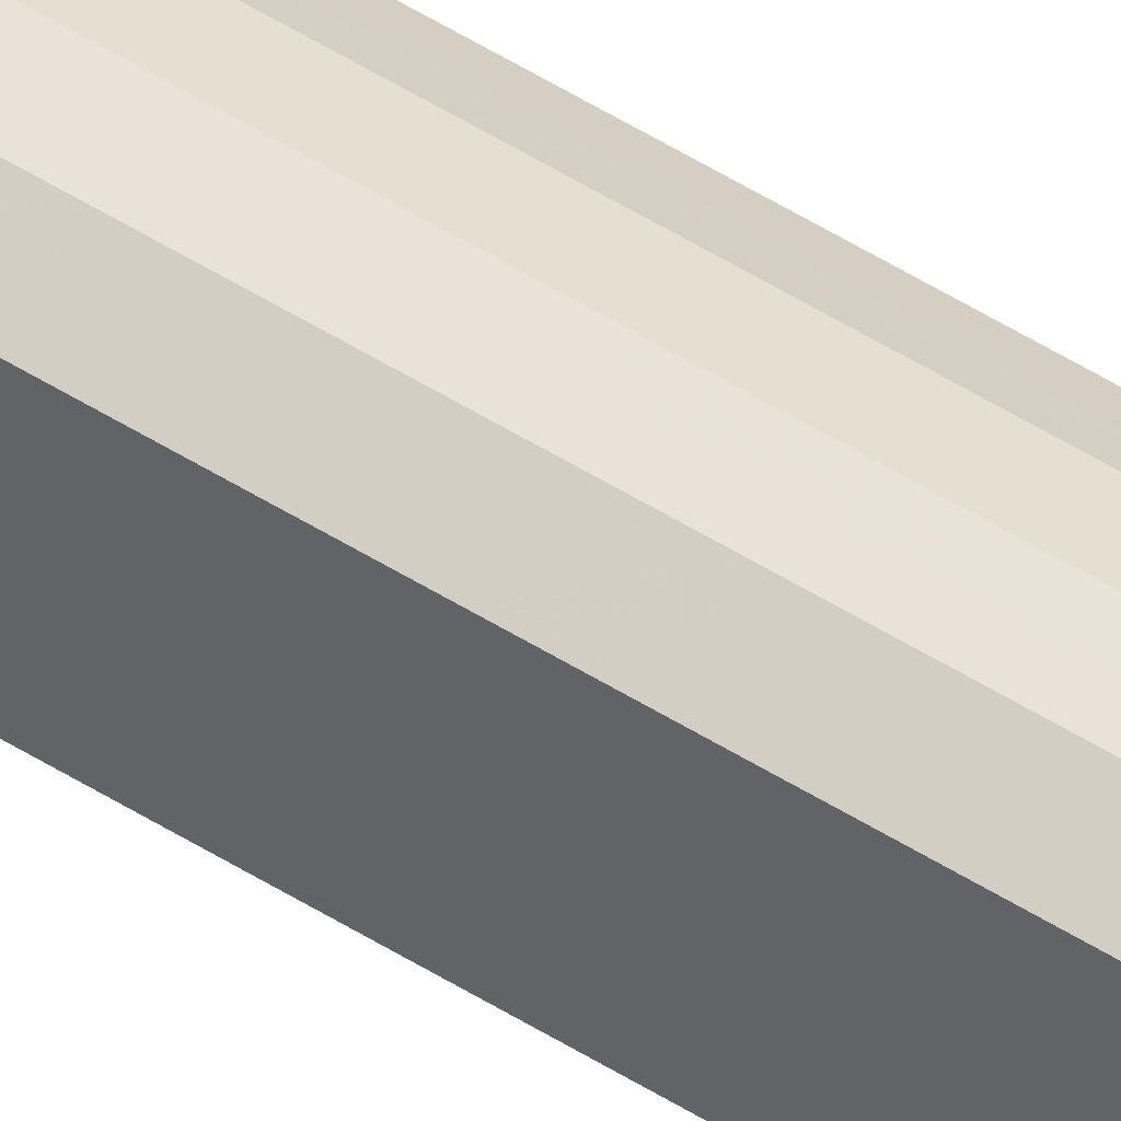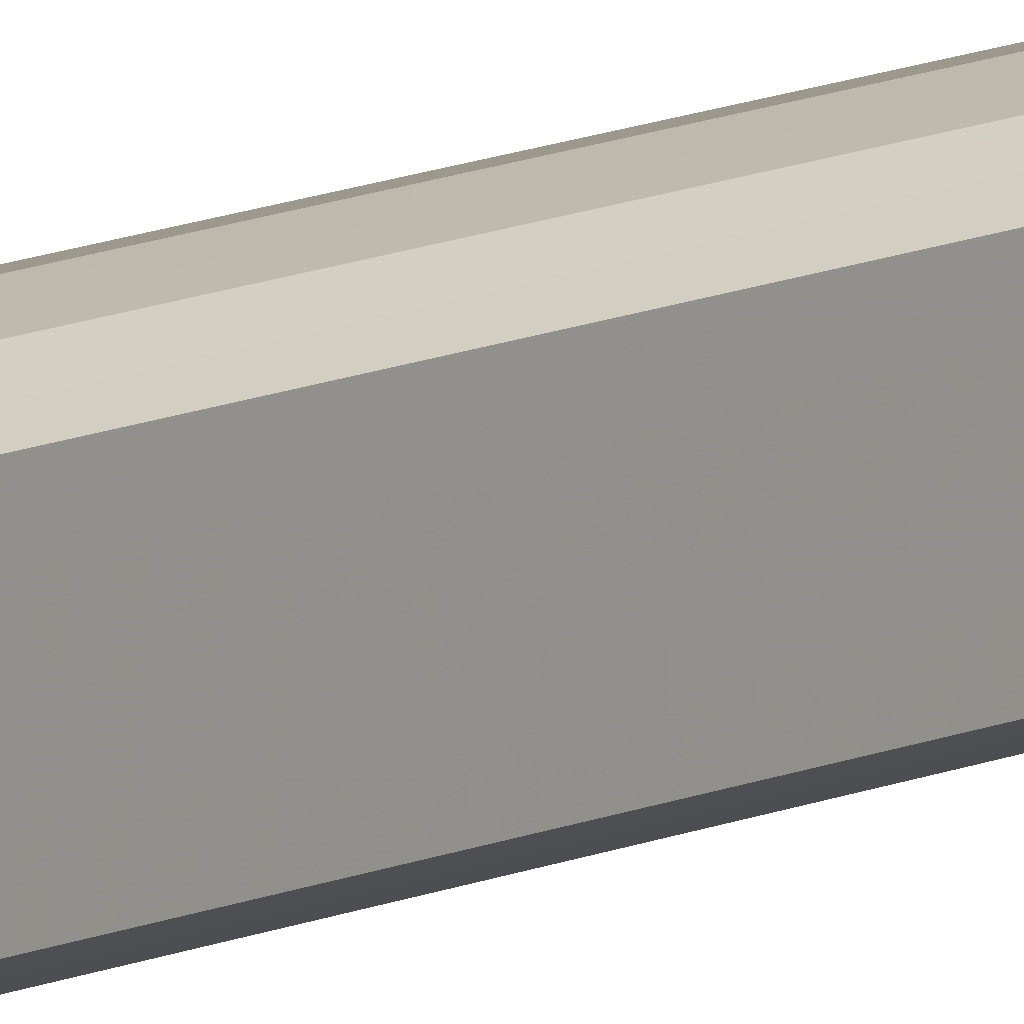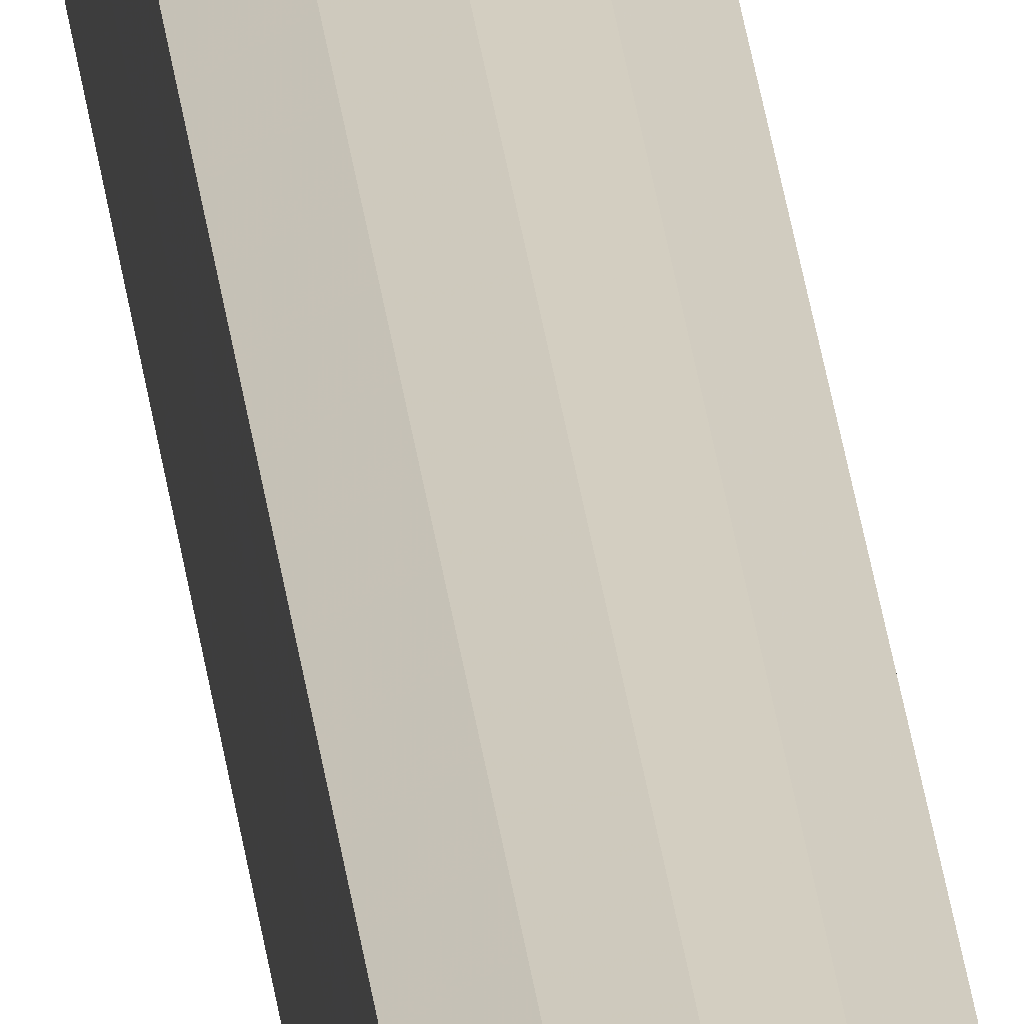
<metadata>
{"format":"obj","ext":"obj","renderer":"f3d","projection":"perspective","resolution":1024,"background":"white","views":[{"elev":45.5,"azim":127.0,"up":"+Z"},{"elev":7.7,"azim":30.6,"up":"+Z"},{"elev":24.6,"azim":-5.3,"up":"+Z"}]}
</metadata>
<code>
o 10807
v 2168 1872 12.41
v 2168 1872 12.41
v 2168 1870 12.41
v 2168 1872 12.41
v 2168 1870 12.41
v 2168 1872 12.41
v 2168 1870 12.41
v 2168 1872 12.42
v 2168 1870 12.41
v 2168 1872 12.41
v 2168 1870 12.41
v 2168 1872 12.43
v 2168 1870 12.42
v 2168 1872 12.42
v 2168 1870 12.42
v 2168 1872 12.44
v 2168 1870 12.43
v 2168 1872 12.43
v 2168 1870 12.43
v 2168 1872 12.45
v 2168 1870 12.44
v 2168 1872 12.44
v 2168 1870 12.44
v 2168 1872 12.45
v 2168 1870 12.45
v 2168 1872 12.45
v 2168 1870 12.45
v 2168 1872 12.46
v 2168 1870 12.45
v 2168 1872 12.45
v 2168 1870 12.45
v 2168 1870 12.46
v 2168 1870 12.41
v 2168 1872 12.41
v 2168 1870 12.41
v 2168 1872 12.41
v 2168 1870 12.41
v 2168 1870 12.41
v 2168 1872 12.41
v 2168 1870 12.41
v 2168 1872 12.41
v 2168 1872 12.42
v 2168 1870 12.42
v 2168 1870 12.42
v 2168 1872 12.41
v 2168 1870 12.43
v 2168 1872 12.42
v 2168 1872 12.43
v 2168 1870 12.43
v 2168 1870 12.44
v 2168 1872 12.43
v 2168 1870 12.45
v 2168 1872 12.44
v 2168 1872 12.44
v 2168 1870 12.44
v 2168 1870 12.45
v 2168 1872 12.45
v 2168 1870 12.46
v 2168 1872 12.45
v 2168 1872 12.45
v 2168 1870 12.45
v 2168 1870 12.45
v 2168 1872 12.46
v 2168 1872 12.45
v 2168 1872 12.43
v 2168 1872 12.41
v 2168 1872 12.41
v 2168 1872 12.41
v 2168 1872 12.41
v 2168 1872 12.42
v 2168 1872 12.41
v 2168 1872 12.43
v 2168 1872 12.42
v 2168 1872 12.44
v 2168 1872 12.43
v 2168 1872 12.45
v 2168 1872 12.44
v 2168 1872 12.45
v 2168 1872 12.45
v 2168 1872 12.46
v 2168 1872 12.45
v 2168 1870 12.43
v 2168 1870 12.41
v 2168 1870 12.41
v 2168 1870 12.41
v 2168 1870 12.41
v 2168 1870 12.41
v 2168 1870 12.42
v 2168 1870 12.42
v 2168 1870 12.43
v 2168 1870 12.43
v 2168 1870 12.44
v 2168 1870 12.44
v 2168 1870 12.45
v 2168 1870 12.45
v 2168 1870 12.45
v 2168 1870 12.45
v 2168 1870 12.46
f 1 2 3
f 2 4 5
f 6 1 7
f 4 8 9
f 10 6 11
f 8 12 13
f 14 10 15
f 12 16 17
f 18 14 19
f 16 20 21
f 22 18 23
f 20 24 25
f 26 22 27
f 24 28 29
f 30 26 31
f 28 30 32
f 33 34 35
f 35 36 37
f 38 39 33
f 40 41 38
f 37 42 43
f 44 45 40
f 46 47 44
f 43 48 49
f 50 51 46
f 52 53 50
f 49 54 55
f 56 57 52
f 58 59 56
f 55 60 61
f 62 63 58
f 61 64 62
f 65 66 67
f 65 68 66
f 65 67 69
f 65 70 68
f 65 69 71
f 65 72 70
f 65 71 73
f 65 74 72
f 65 73 75
f 65 76 74
f 65 75 77
f 65 78 76
f 65 77 79
f 65 80 78
f 65 79 81
f 65 81 80
f 82 83 84
f 82 85 83
f 82 84 86
f 82 87 85
f 82 86 88
f 82 89 87
f 82 88 90
f 82 91 89
f 82 90 92
f 82 93 91
f 82 92 94
f 82 95 93
f 82 94 96
f 82 97 95
f 82 96 98
f 82 98 97

</code>
